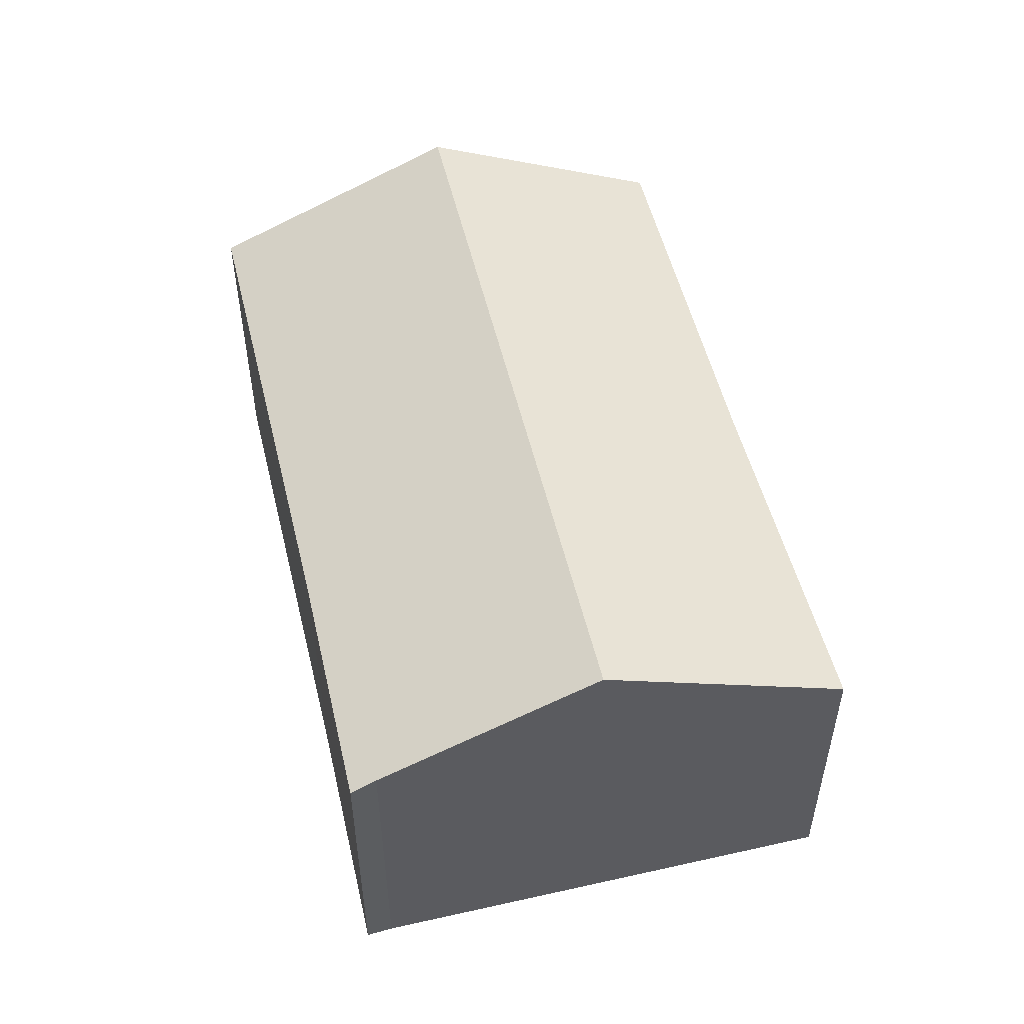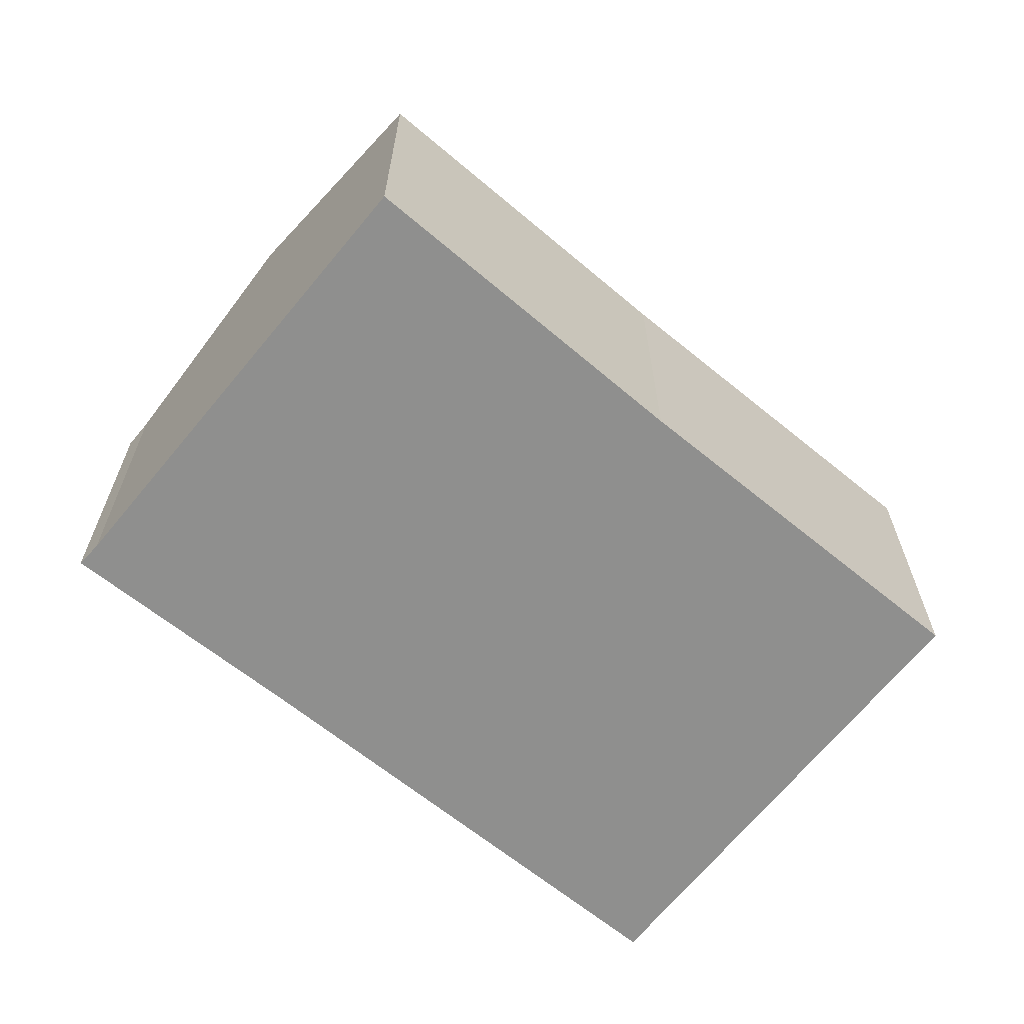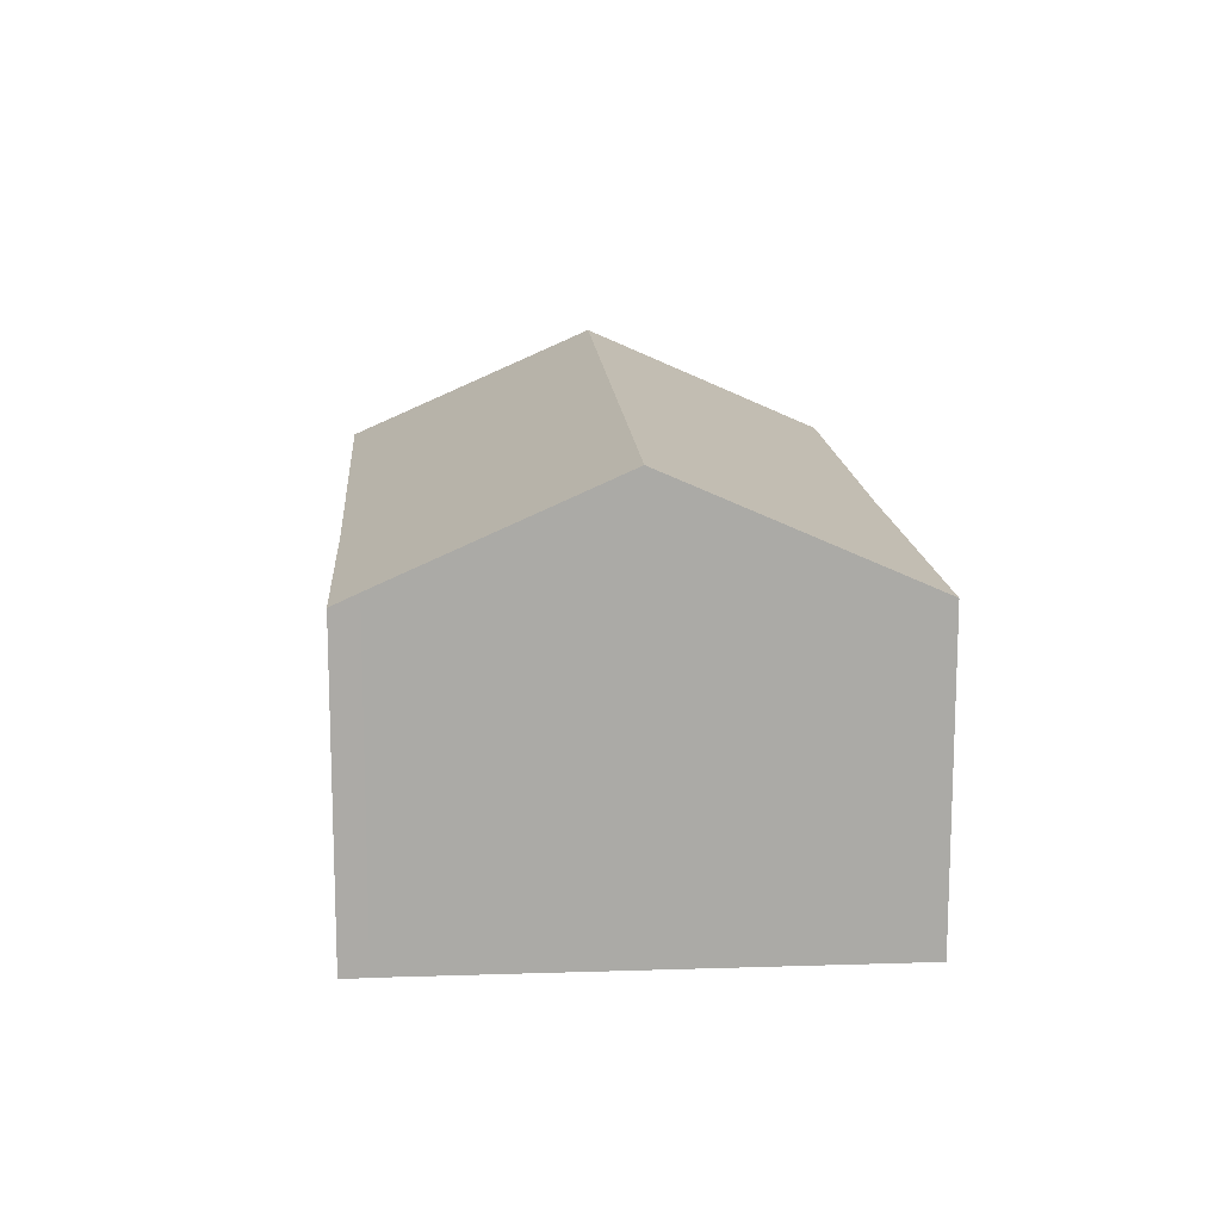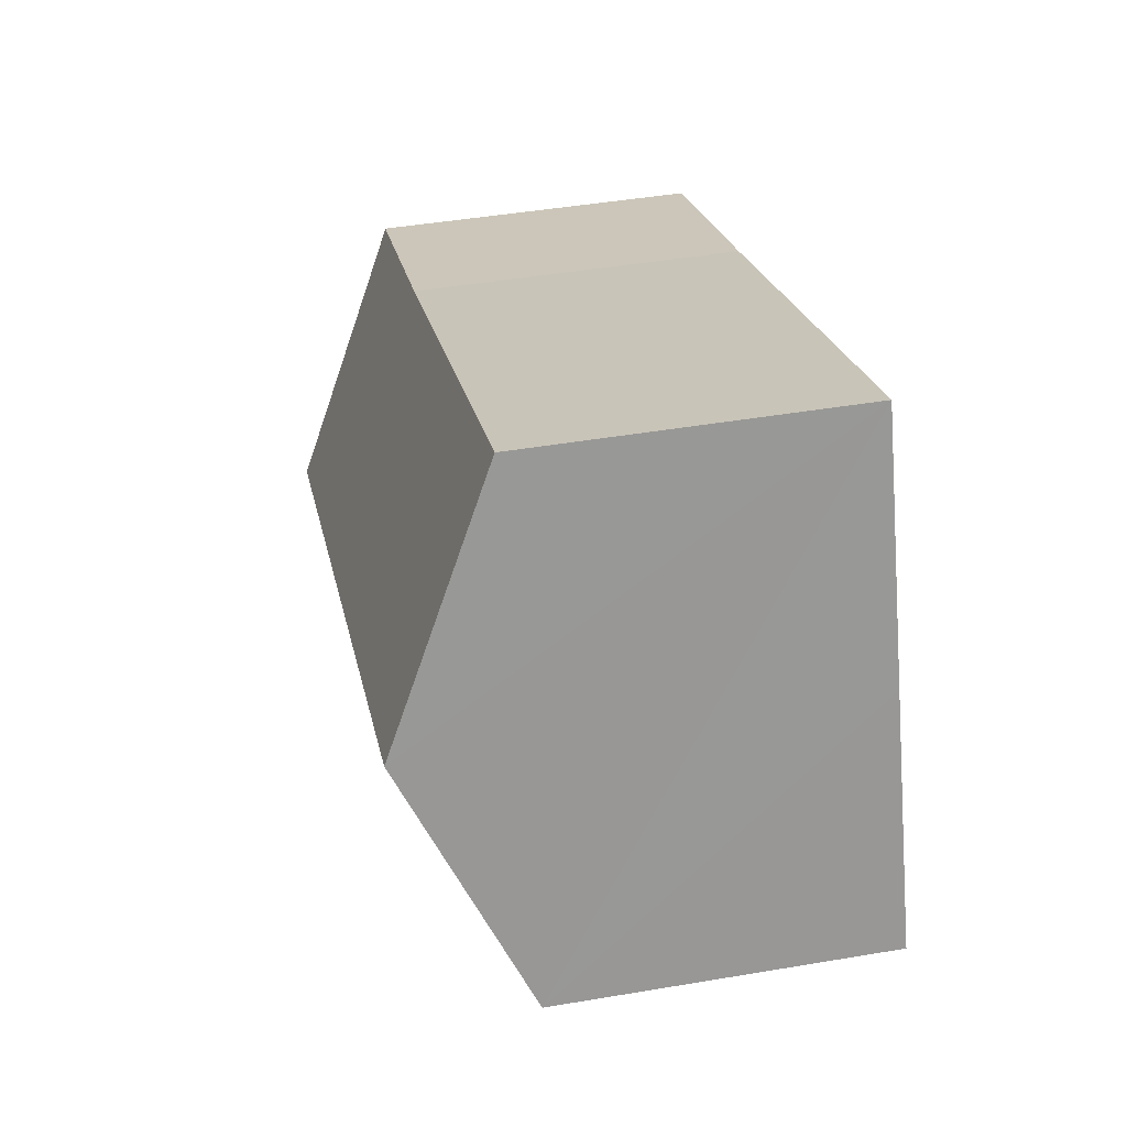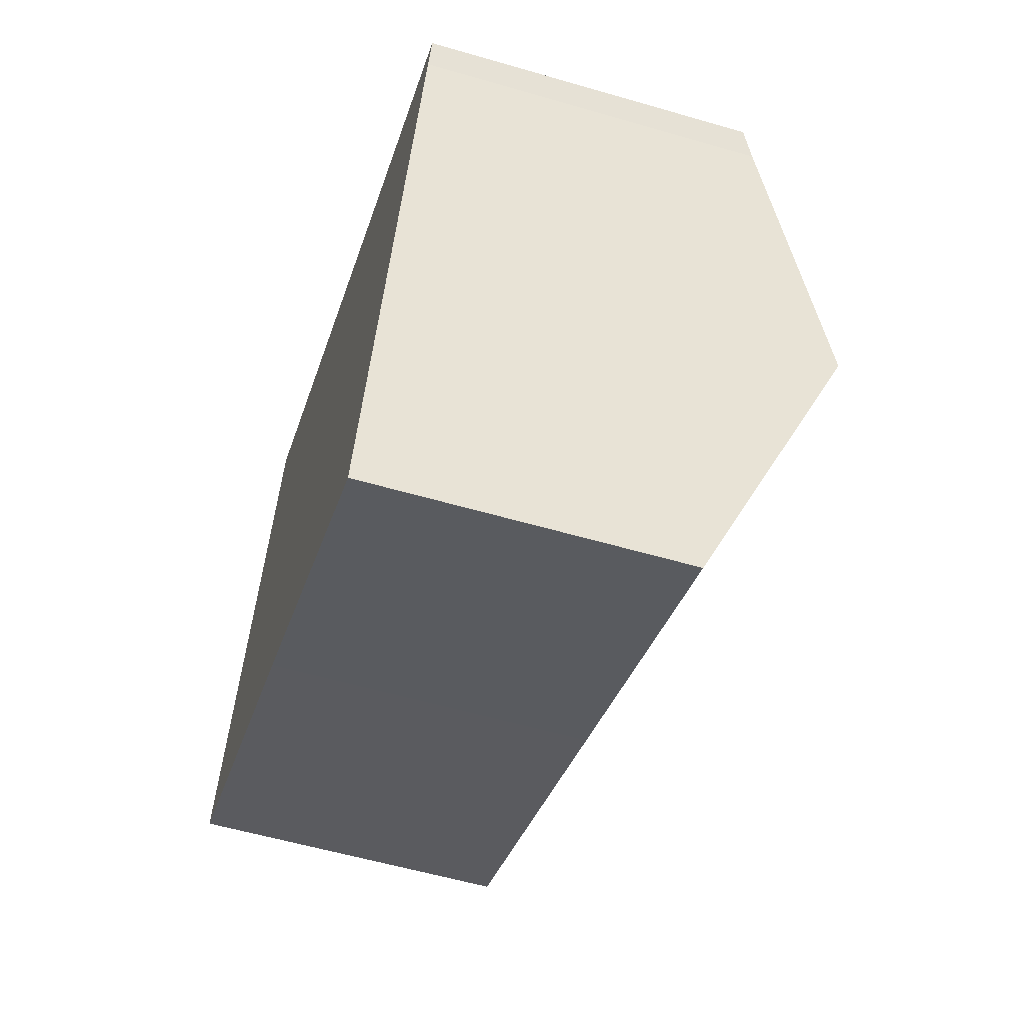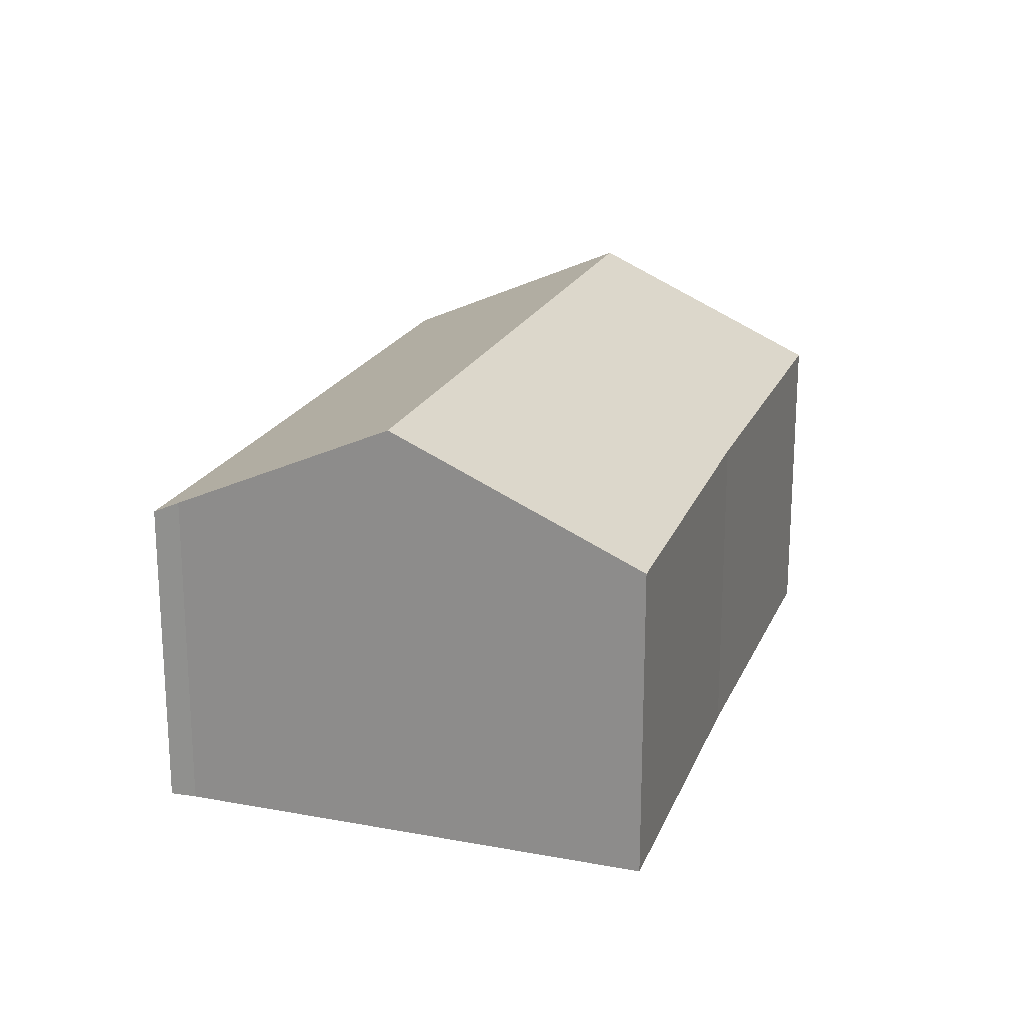
<metadata>
{"format":"obj","ext":"obj","renderer":"f3d","projection":"perspective","resolution":1024,"background":"white","views":[{"elev":53.3,"azim":100.6,"up":"+Y"},{"elev":-65.1,"azim":164.7,"up":"+Y"},{"elev":14.5,"azim":110.1,"up":"+Y"},{"elev":45.2,"azim":-101.1,"up":"+Z"},{"elev":-57.0,"azim":73.1,"up":"+Z"},{"elev":20.6,"azim":132.8,"up":"+Y"}]}
</metadata>
<code>
v  17.64 6.647 2.626
v  13.22 6.426 5.144
v  17.89 6.408 3.107
v  15.77 8.67 -1.552
v  1.945 8.67 4.607
v  3.937 6.408 9.324
v  7.091 6.451 -3.183
v  13.65 6.38 -6.279
v  0.069 6.46 -0.031
v  0 6.46 3.956e-16
v  3.937 -5.709e-16 9.324
v  13.22 -3.15e-16 5.144
v  17.89 -1.902e-16 3.107
v  17.64 -1.608e-16 2.626
v  15.77 9.503e-17 -1.552
v  13.65 3.845e-16 -6.279
v  7.091 1.949e-16 -3.183
v  0.069 1.898e-18 -0.031
v  0 0 0
v  1.945 -2.821e-16 4.607
g defaultobject
f 1 2 3
f 2 1 4
f 2 4 5
f 2 5 6
f 7 4 8
f 4 7 5
f 5 7 9
f 5 9 10
f 11 2 6
f 2 11 12
f 2 12 3
f 3 12 13
f 3 14 1
f 14 3 13
f 14 4 1
f 4 14 8
f 8 14 15
f 8 15 16
f 8 17 7
f 17 8 16
f 17 9 7
f 9 17 18
f 9 18 10
f 10 18 19
f 5 11 6
f 11 5 10
f 11 10 20
f 20 10 19
f 12 14 13
f 14 12 15
f 15 12 11
f 15 11 16
f 16 11 17
f 17 11 20
f 17 20 18
f 18 20 19

</code>
